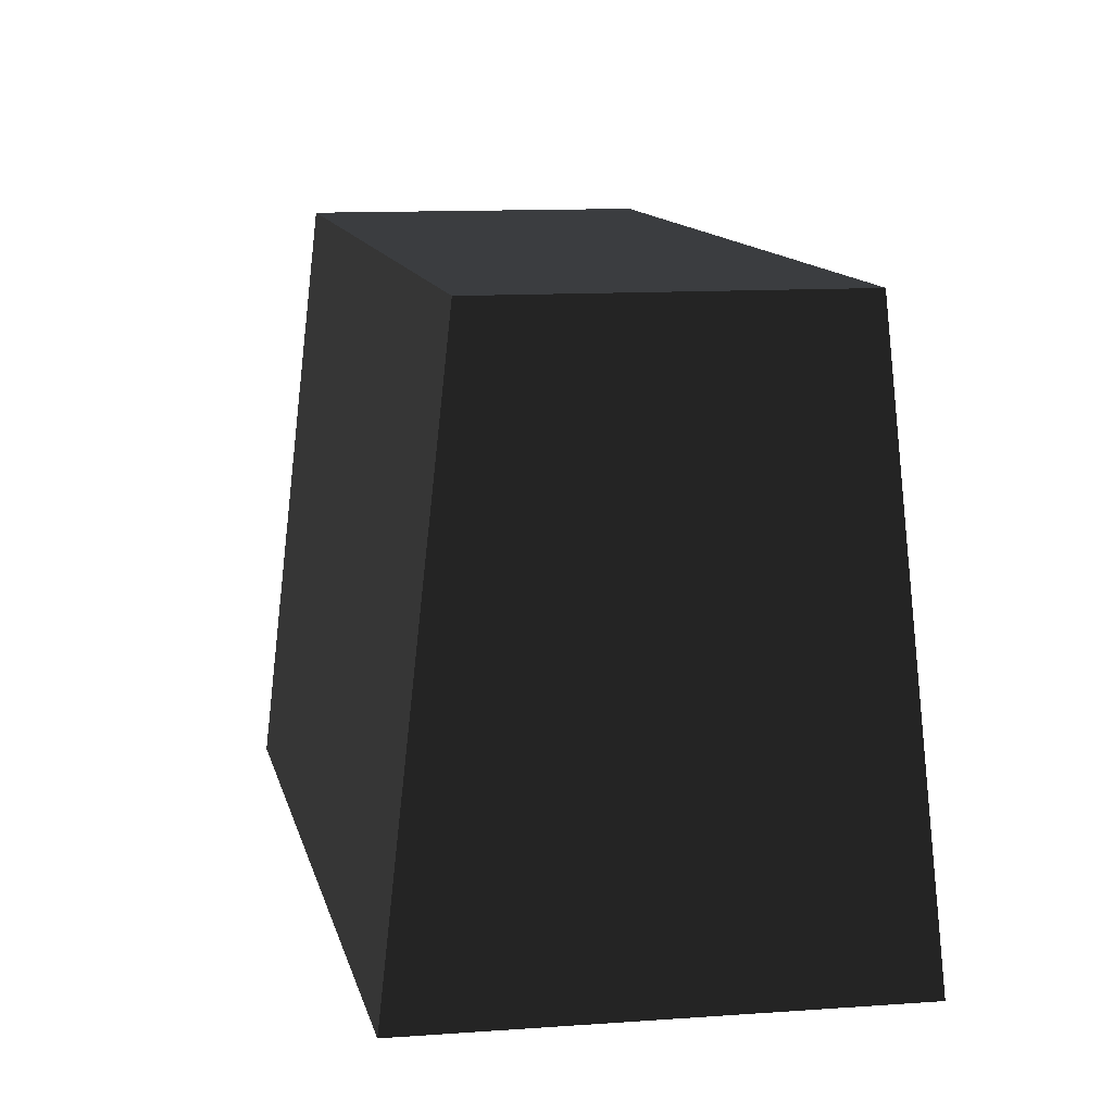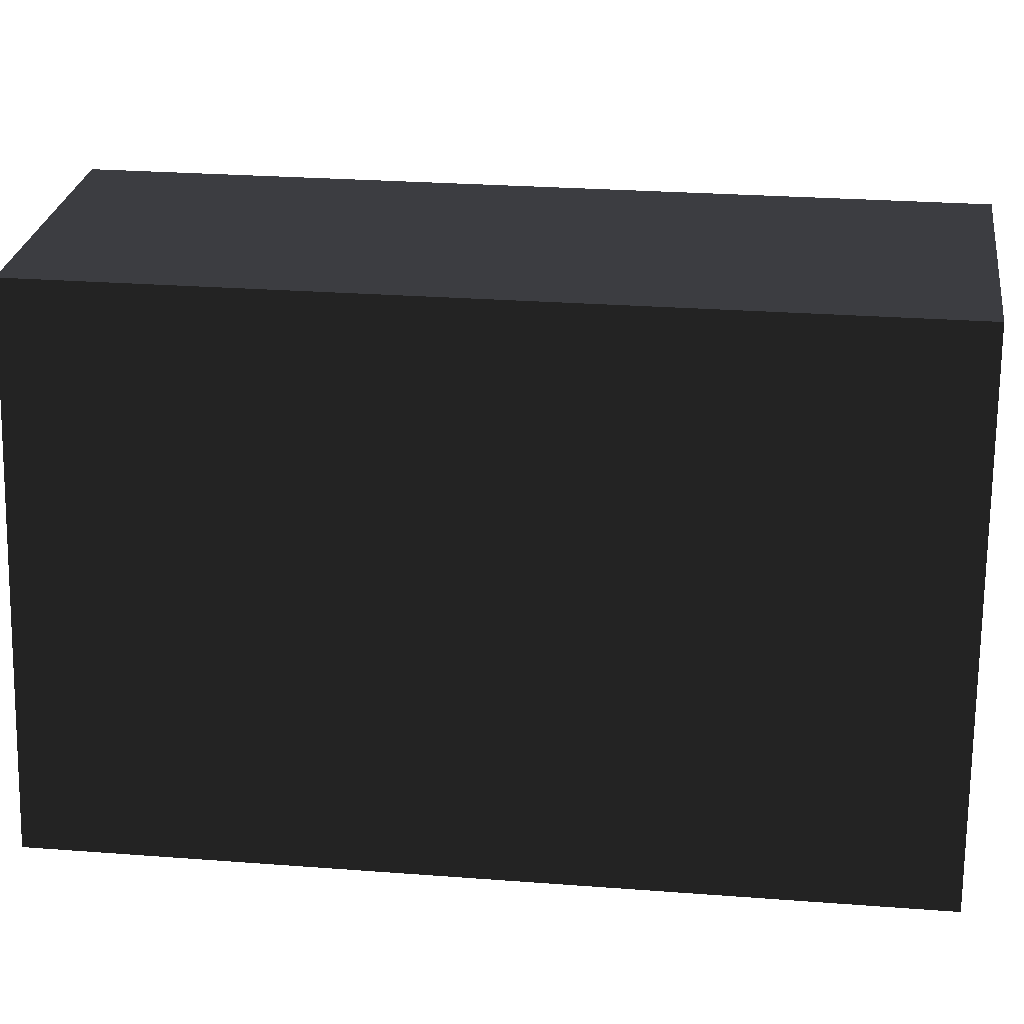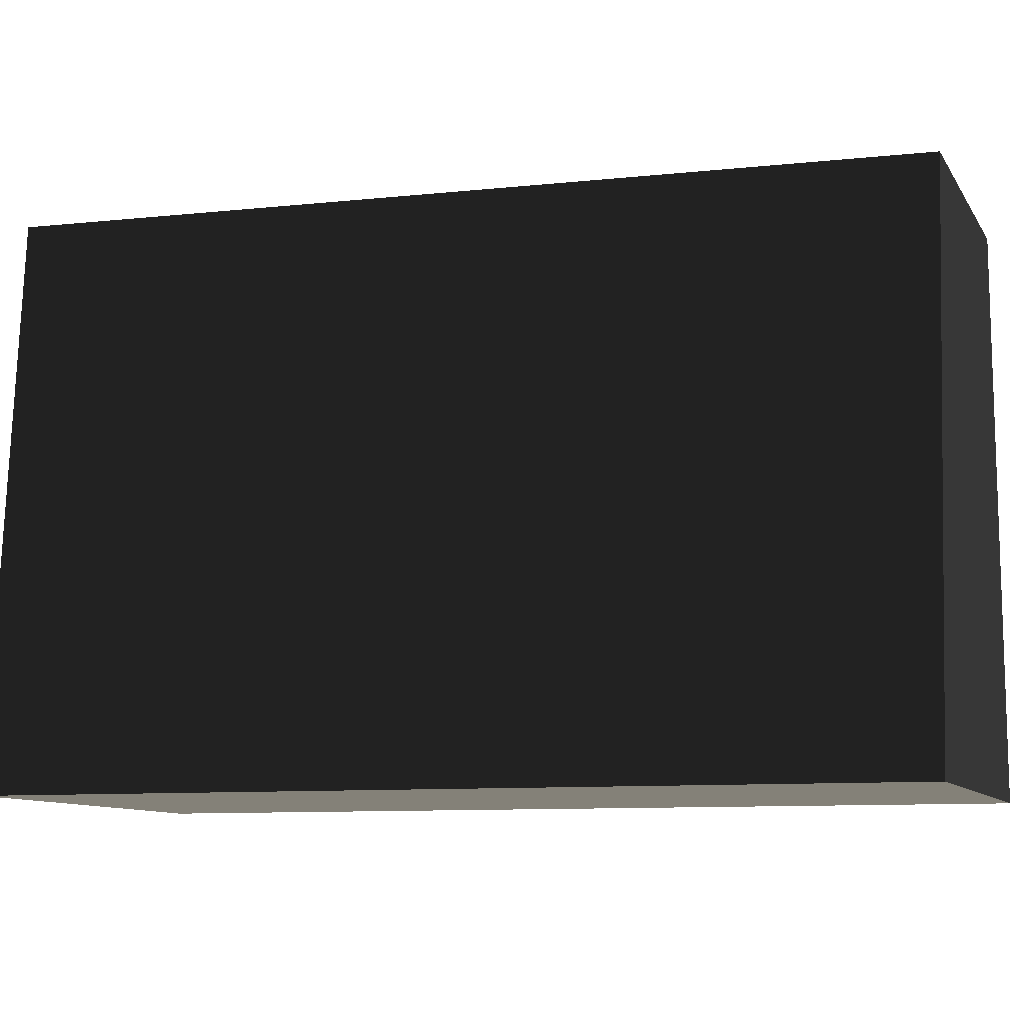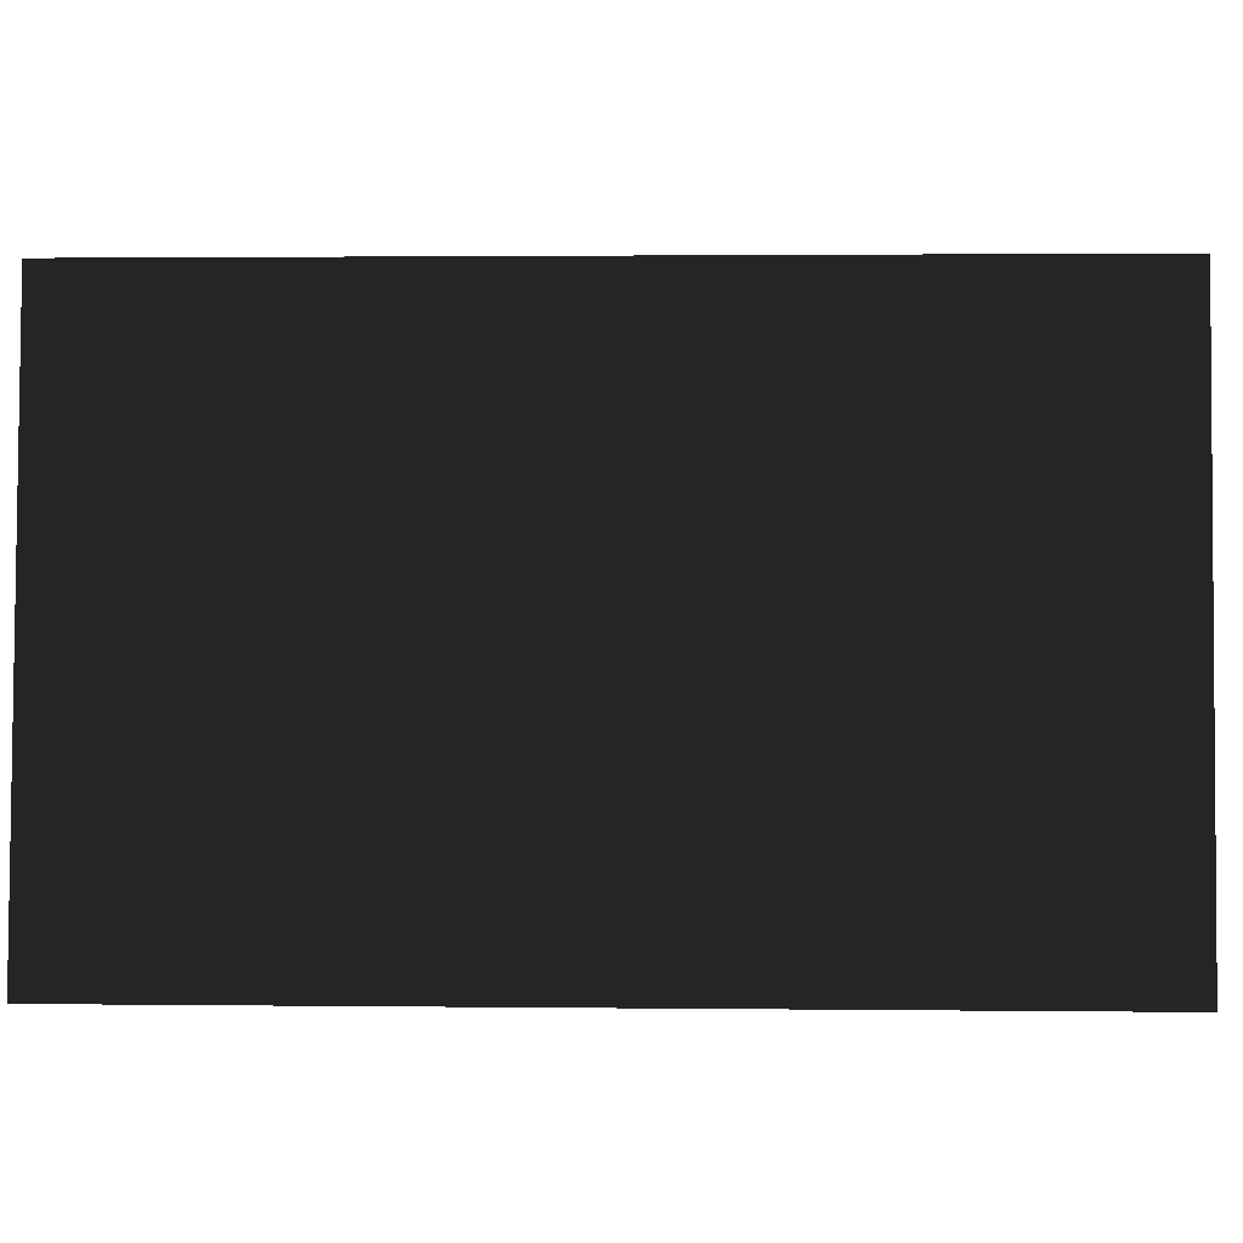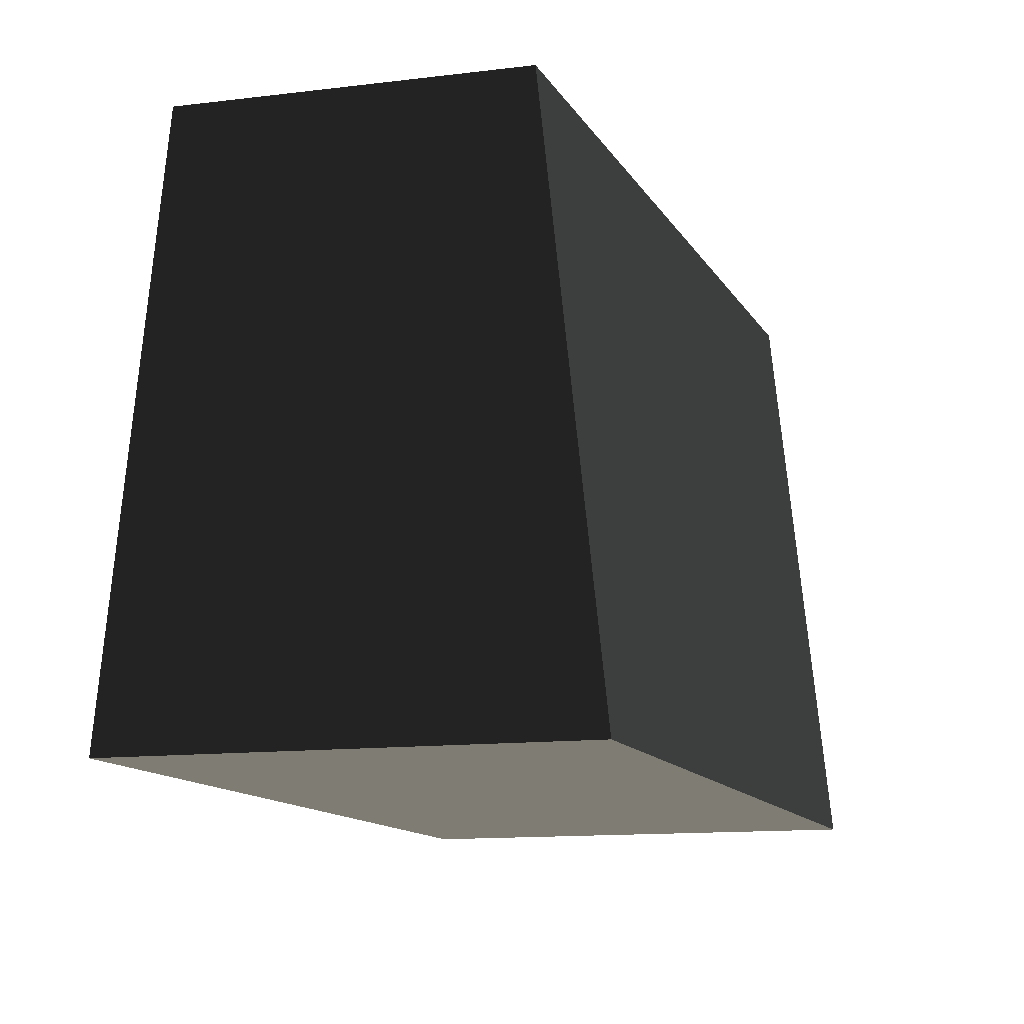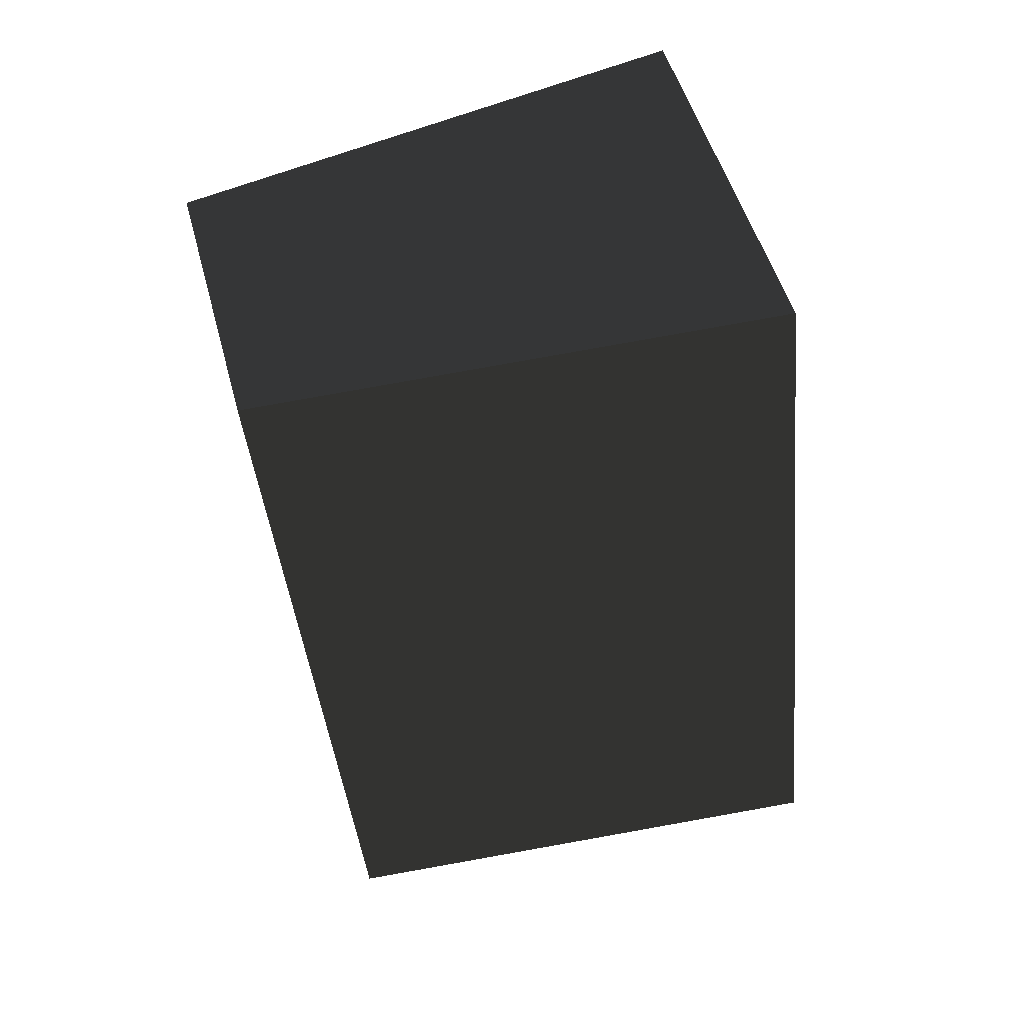
<metadata>
{"format":"obj","ext":"obj","renderer":"f3d","projection":"perspective","resolution":1024,"background":"white","views":[{"elev":10.6,"azim":-169.9,"up":"+Y"},{"elev":24.6,"azim":118.3,"up":"+Y"},{"elev":-8.6,"azim":-51.8,"up":"+Y"},{"elev":1.5,"azim":113.8,"up":"+Y"},{"elev":-11.4,"azim":38.7,"up":"+Y"},{"elev":69.9,"azim":-105.6,"up":"+Z"}]}
</metadata>
<code>
g default
v 38.81 2.171 -1507
v 50.01 2.171 -1512
v 40.33 17.17 -1508
v 48.5 17.17 -1511
v 48.93 17.17 -1485
v 57.1 17.17 -1489
v 47.41 2.171 -1485
v 58.61 2.171 -1489
g polySurface151 group95 group89 group91 polySurface24
f 1 2 4 3
f 3 4 6 5
f 5 6 8 7
f 7 8 2 1
f 2 8 6 4
f 7 1 3 5

</code>
